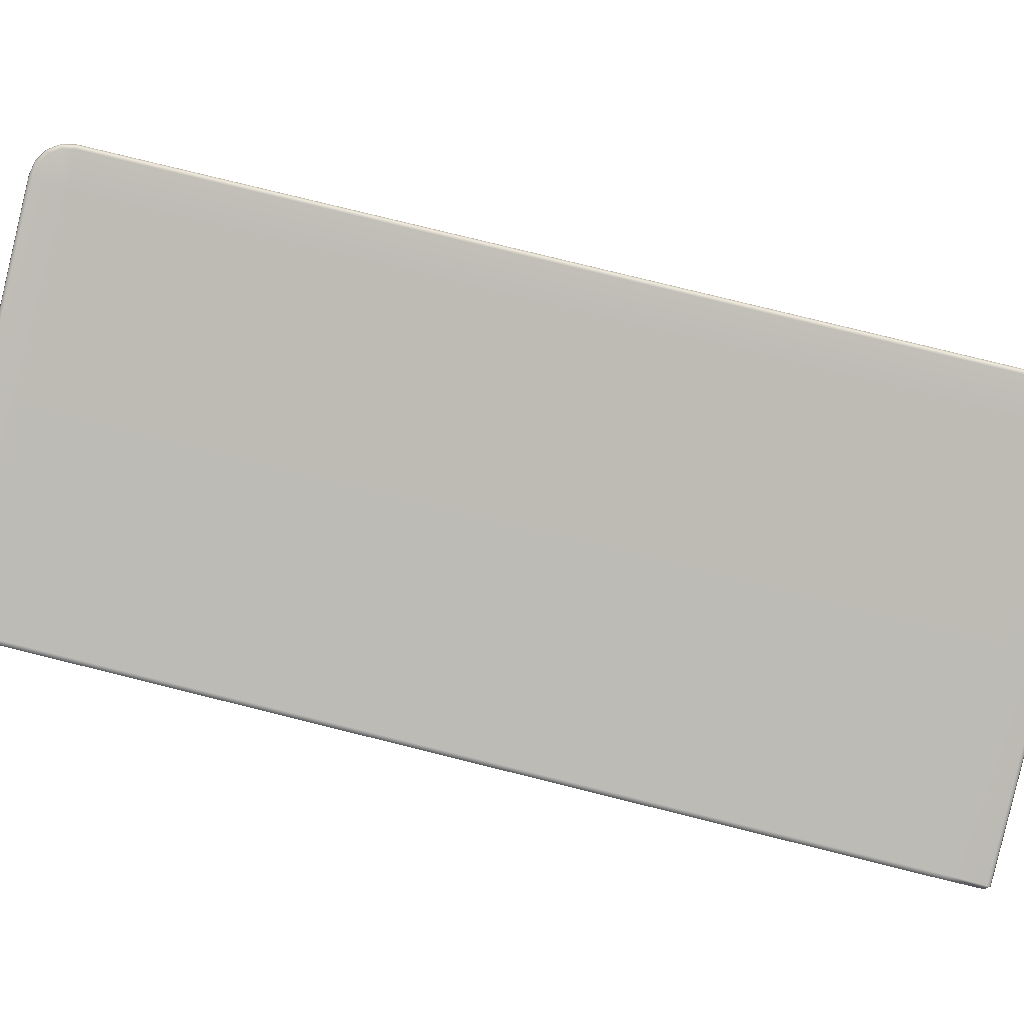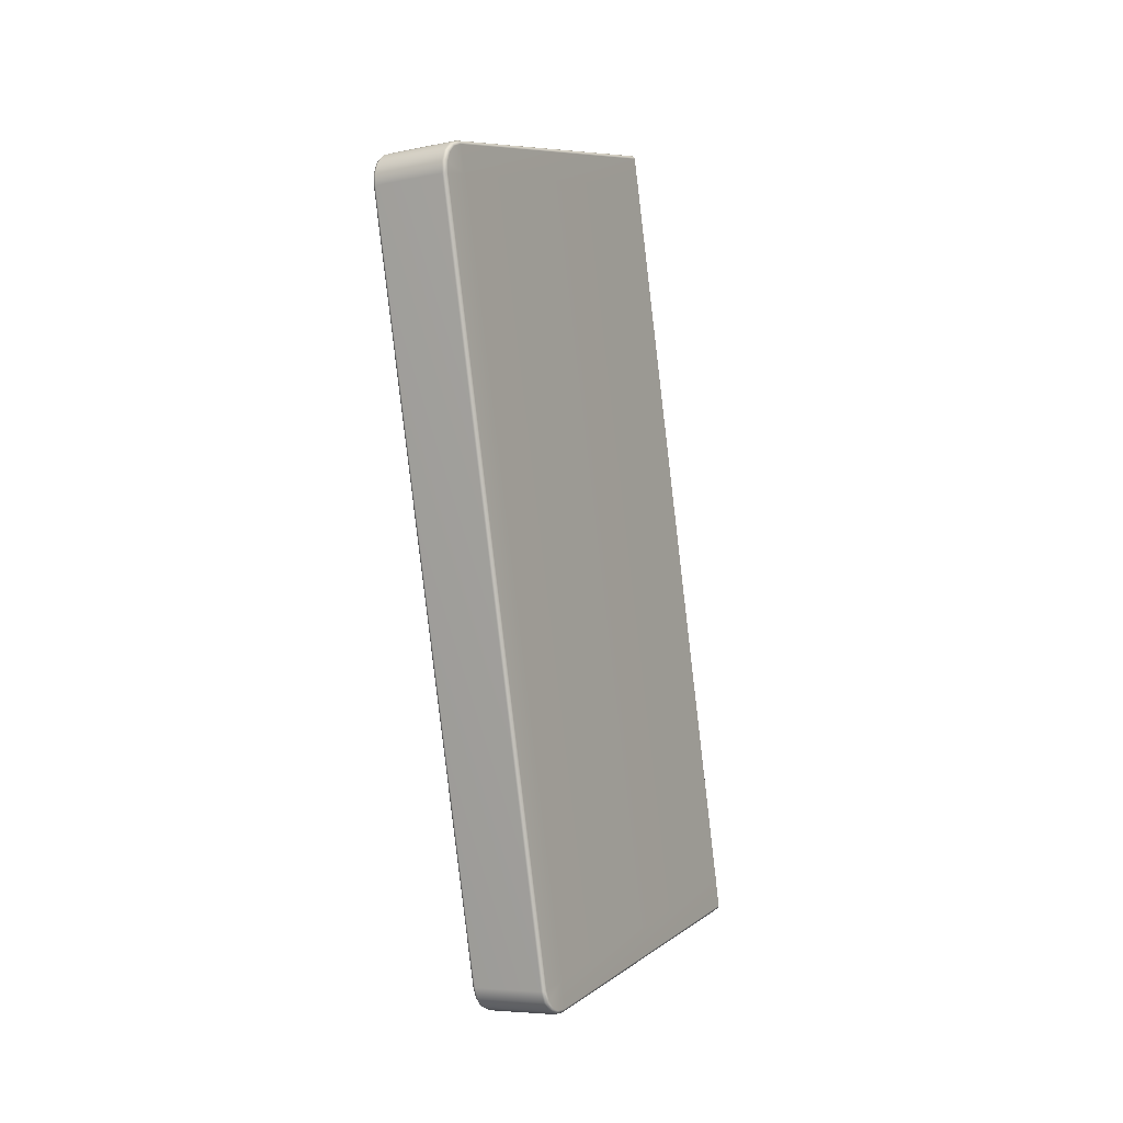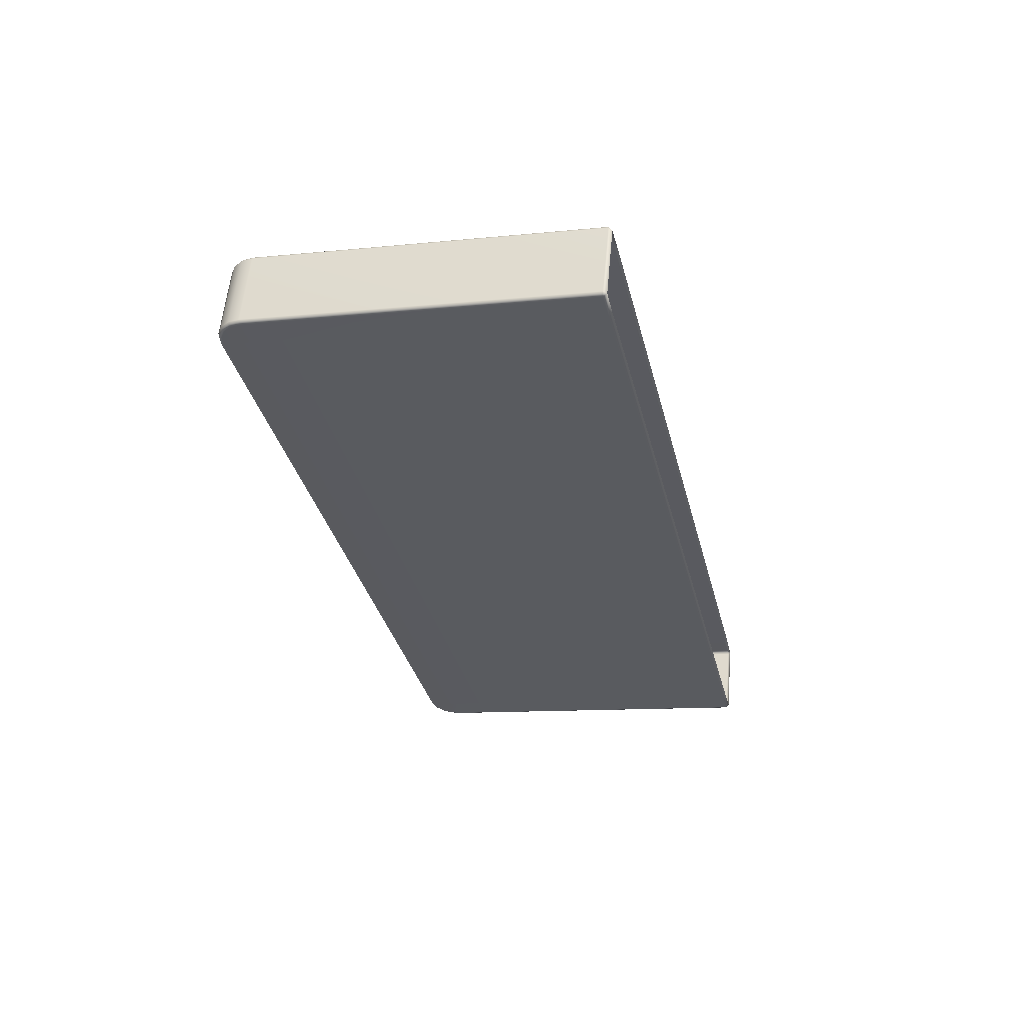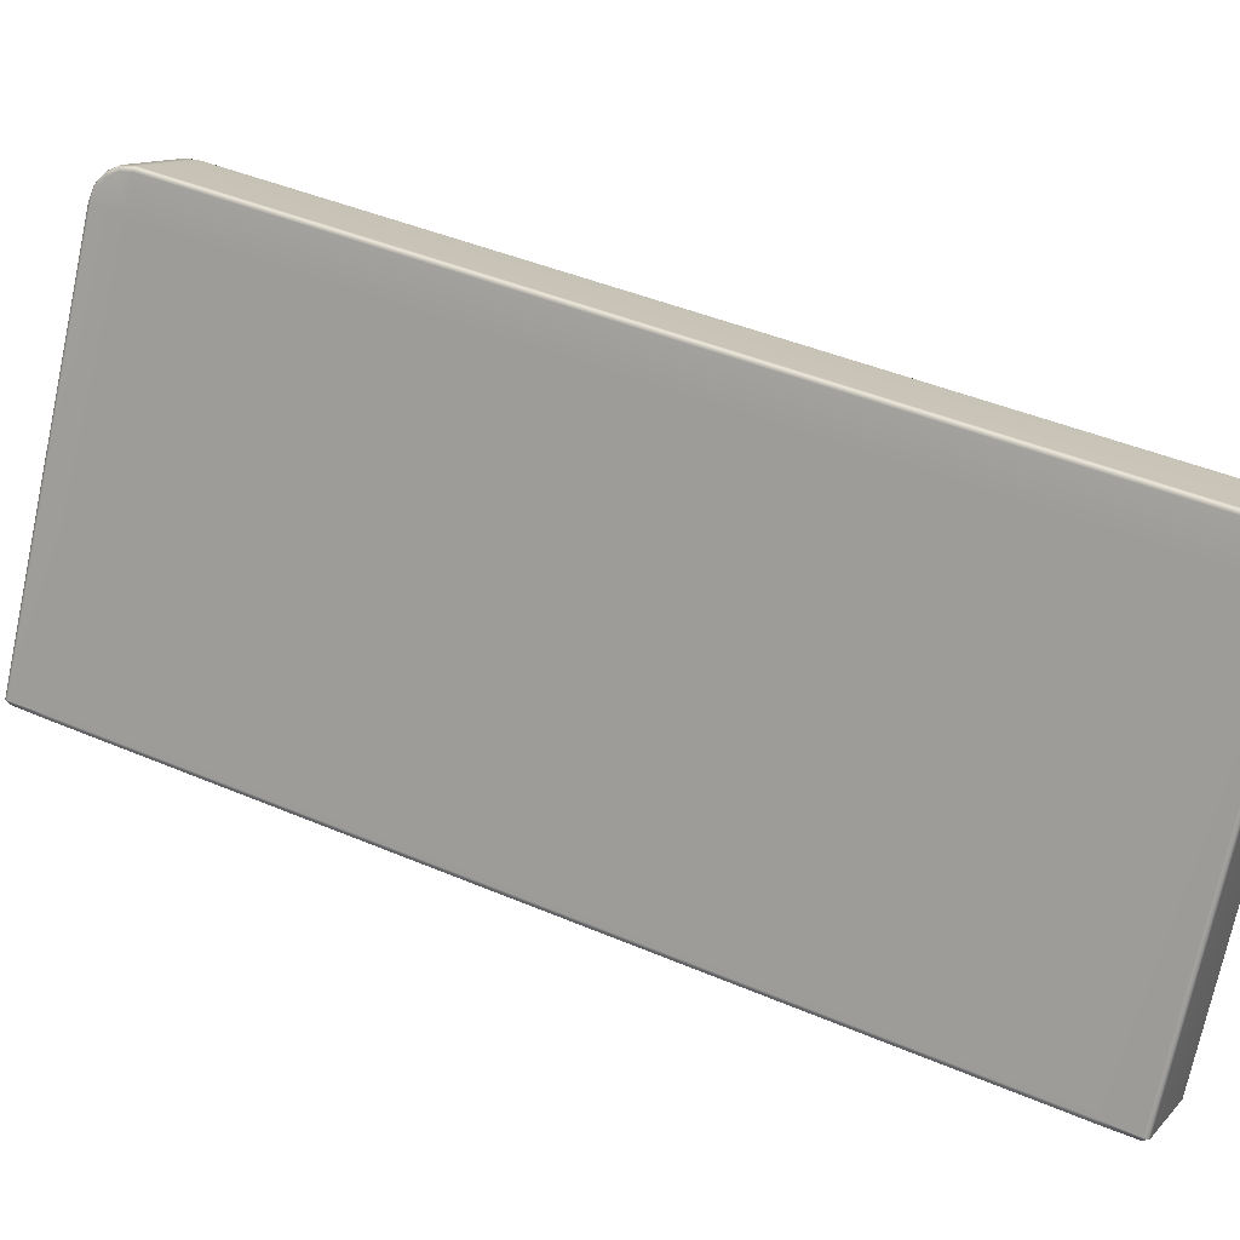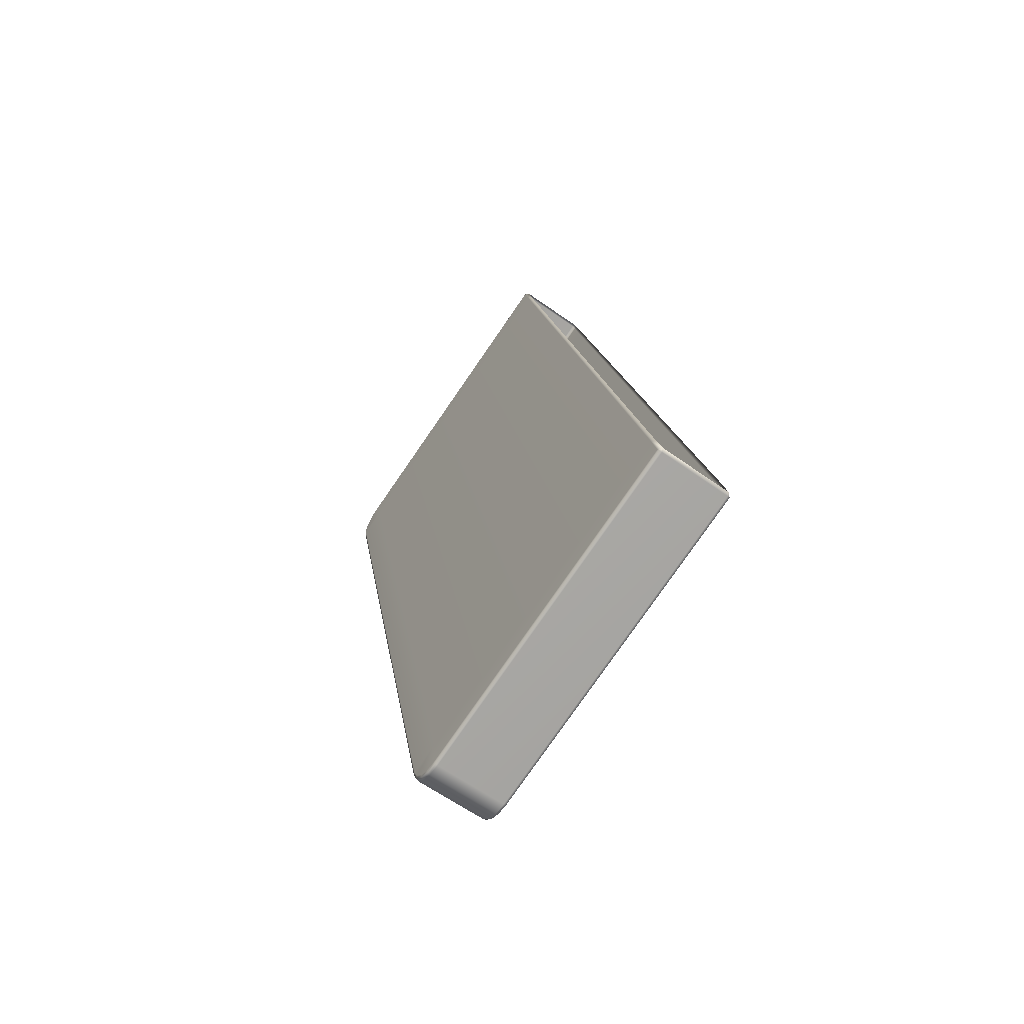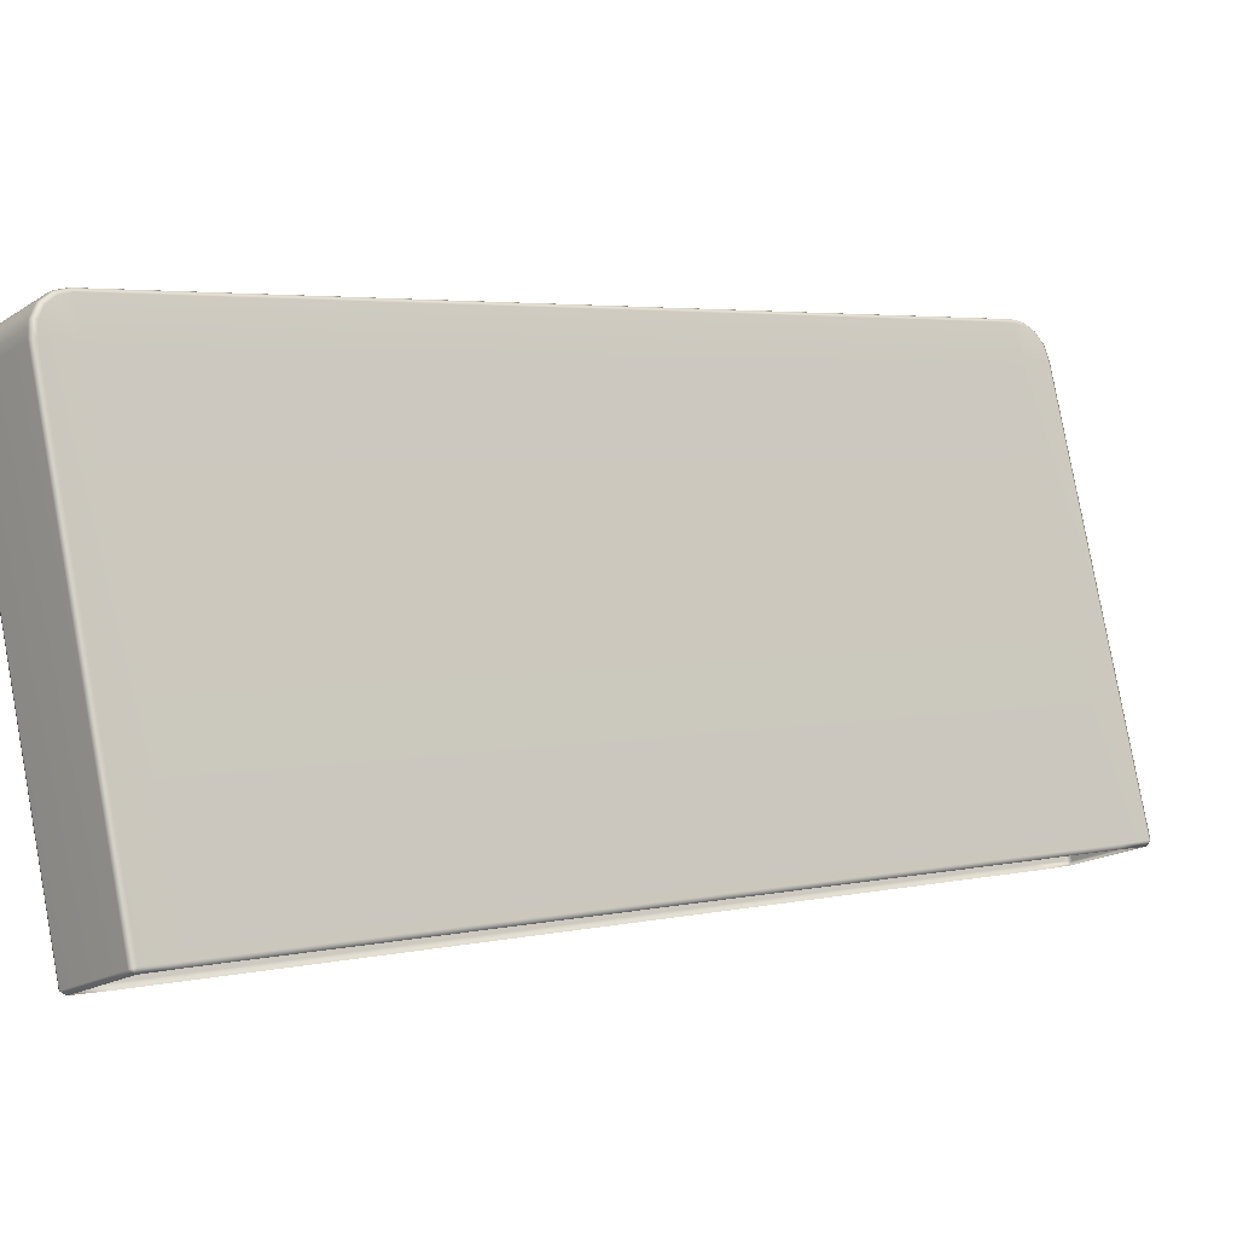
<metadata>
{"format":"obj","ext":"obj","renderer":"f3d","projection":"perspective","resolution":1024,"background":"white","views":[{"elev":4.3,"azim":94.2,"up":"+Y"},{"elev":-6.5,"azim":-149.7,"up":"+Z"},{"elev":57.8,"azim":-84.7,"up":"+Z"},{"elev":11.6,"azim":114.4,"up":"+Y"},{"elev":-62.7,"azim":-35.8,"up":"+Z"},{"elev":-17.6,"azim":-128.4,"up":"+Y"}]}
</metadata>
<code>
g LM4_rigidWall08
v -11.96 -0.1193 -0.3199
v -11.96 -0.09278 -0.3772
v -11.99 -0.0881 -0.3643
v -11.08 -0.1193 -0.3199
v -11.96 3.967 -1.341
v -11.99 3.969 -1.328
v -11.08 -0.09278 -0.3772
v -11.04 -0.0881 -0.3643
v -11.08 3.967 -1.341
v -11.04 3.969 -1.328
v -11.96 4.111 -1.346
v -11.99 4.109 -1.333
v -11.08 4.111 -1.346
v -11.04 4.109 -1.333
v -11.96 4.246 -1.296
v -11.99 4.239 -1.284
v -11.08 4.246 -1.296
v -11.04 4.239 -1.284
v -11.96 4.352 -1.198
v -11.99 4.341 -1.19
v -11.08 4.352 -1.198
v -11.04 4.341 -1.19
v -11.96 4.412 -1.067
v -11.08 4.412 -1.067
v -11.99 4.399 -1.062
v -11.08 6.52 7.819
v -11.96 6.52 7.819
v -11.04 4.399 -1.062
v -11.04 6.507 7.821
v -12 4.314 -1.171
v -12 4.222 -1.257
v -11.99 4.239 -1.284
v -12 4.028 -0.9695
v -12 4.104 -1.301
v -11.99 4.109 -1.333
v -12 3.973 -1.296
v -11.99 3.969 -1.328
v -12 4.369 -1.052
v -12 -0.07465 -0.334
v -11.99 -0.0881 -0.3643
v -11.96 -0.1193 -0.3199
v -12 -9.632e-05 -9.632e-05
v -12 2.1 8.849
v -11.96 -0.03737 0.00683
v -11.96 2.063 8.859
v -11.96 2.137 9.188
v -11.99 6.507 7.821
v -12 6.475 7.825
v -12 6.134 7.905
v -12 2.183 9.18
v -11.99 2.185 9.213
v -11.99 6.242 8.251
v -12 6.232 8.221
v -11.99 6.37 8.193
v -12 6.351 8.167
v -11.99 6.464 8.091
v -12 6.436 8.074
v -11.99 6.512 7.961
v -12 6.48 7.956
v -11.96 6.526 7.963
v -11.99 6.464 8.091
v -11.08 6.526 7.963
v -11.96 6.475 8.098
v -11.99 6.37 8.193
v -11.04 6.512 7.961
v -11.08 6.475 8.098
v -11.96 6.377 8.204
v -11.99 6.242 8.251
v -11.04 6.464 8.091
v -11.04 6.37 8.193
v -11.08 6.377 8.204
v -11.04 6.242 8.251
v -11.08 6.246 8.264
v -11.04 2.185 9.213
v -11.96 6.246 8.264
v -11.99 2.185 9.213
v -11.08 2.186 9.227
v -11.08 2.137 9.188
v -11.96 2.186 9.227
v -11.96 2.137 9.188
v -11.03 0.008663 -0.002133
v -11.08 -0.1193 -0.3199
v -11.08 -0.04593 0.008867
v -11.08 2.055 8.861
v -11.03 -0.07465 -0.334
v -11.04 -0.0881 -0.3643
v -11.04 3.969 -1.328
v -11.03 3.973 -1.296
v -11.03 4.028 -0.9695
v -11.04 4.109 -1.333
v -11.03 2.108 8.846
v -11.03 6.134 7.905
v -11.08 2.137 9.188
v -11.03 4.104 -1.301
v -11.04 4.239 -1.284
v -11.03 4.222 -1.257
v -11.03 4.314 -1.171
v -11.03 4.369 -1.052
v -11.03 6.475 7.825
v -11.03 6.48 7.956
v -11.03 6.436 8.074
v -11.04 6.464 8.091
v -11.03 6.351 8.167
v -11.04 6.37 8.193
v -11.03 6.232 8.221
v -11.04 6.242 8.251
v -11.03 2.183 9.18
v -11.04 2.185 9.213
g LM4_rigidWall08_0
f 3 2 1
f 4 1 2
f 5 2 3
f 6 5 3
f 7 4 2
f 7 2 5
f 7 8 4
f 7 9 8
f 9 7 5
f 9 10 8
f 11 5 6
f 9 5 11
f 12 11 6
f 9 13 10
f 13 9 11
f 13 14 10
f 15 11 12
f 13 11 15
f 16 15 12
f 13 17 14
f 17 13 15
f 17 18 14
f 19 15 16
f 17 15 19
f 20 19 16
f 17 21 18
f 21 17 19
f 21 22 18
f 21 19 23
f 19 20 23
f 22 21 24
f 24 21 23
f 20 25 23
f 24 23 26
f 23 25 27
f 23 27 26
f 28 22 24
f 24 26 29
f 28 24 29
f 20 30 25
f 30 20 31
f 20 32 31
f 33 30 31
f 34 33 31
f 31 32 34
f 32 35 34
f 34 35 36
f 36 33 34
f 35 37 36
f 30 38 25
f 38 30 33
f 36 37 39
f 37 40 39
f 41 39 40
f 39 42 36
f 39 41 42
f 42 33 36
f 33 42 43
f 41 44 42
f 43 42 44
f 45 43 44
f 45 46 43
f 25 38 47
f 25 47 27
f 38 33 48
f 38 48 47
f 33 49 48
f 49 33 43
f 46 50 43
f 50 46 51
f 51 52 50
f 43 50 53
f 52 53 50
f 49 43 53
f 52 54 53
f 54 55 53
f 49 53 55
f 54 56 55
f 56 57 55
f 49 55 57
f 56 58 57
f 59 48 49
f 59 49 57
f 58 59 57
f 48 59 47
f 59 58 47
f 47 58 27
f 58 60 27
f 60 58 61
f 60 62 27
f 62 26 27
f 63 60 61
f 63 61 64
f 62 65 26
f 65 29 26
f 66 62 60
f 63 66 60
f 67 63 64
f 67 64 68
f 65 62 69
f 62 66 69
f 69 66 70
f 71 66 63
f 66 71 70
f 67 71 63
f 70 71 72
f 71 73 72
f 73 71 67
f 72 73 74
f 75 67 68
f 75 73 67
f 75 68 76
f 73 77 74
f 77 73 75
f 74 77 78
f 79 75 76
f 79 77 75
f 78 77 79
f 79 76 80
f 80 78 79
f 83 82 81
f 83 81 84
f 82 85 81
f 85 82 86
f 86 87 85
f 87 88 85
f 81 85 88
f 89 81 88
f 87 90 88
f 81 91 84
f 81 89 91
f 89 92 91
f 93 84 91
f 90 94 88
f 89 88 94
f 90 95 94
f 95 96 94
f 89 94 96
f 95 22 96
f 22 97 96
f 97 89 96
f 97 22 28
f 97 98 89
f 98 97 28
f 89 98 92
f 98 28 99
f 98 99 92
f 28 29 99
f 100 99 29
f 99 100 92
f 65 100 29
f 100 65 101
f 92 100 101
f 65 102 101
f 101 102 103
f 103 92 101
f 102 104 103
f 105 92 103
f 103 104 105
f 91 92 105
f 104 106 105
f 107 91 105
f 105 106 107
f 107 93 91
f 106 108 107
f 93 107 108

</code>
